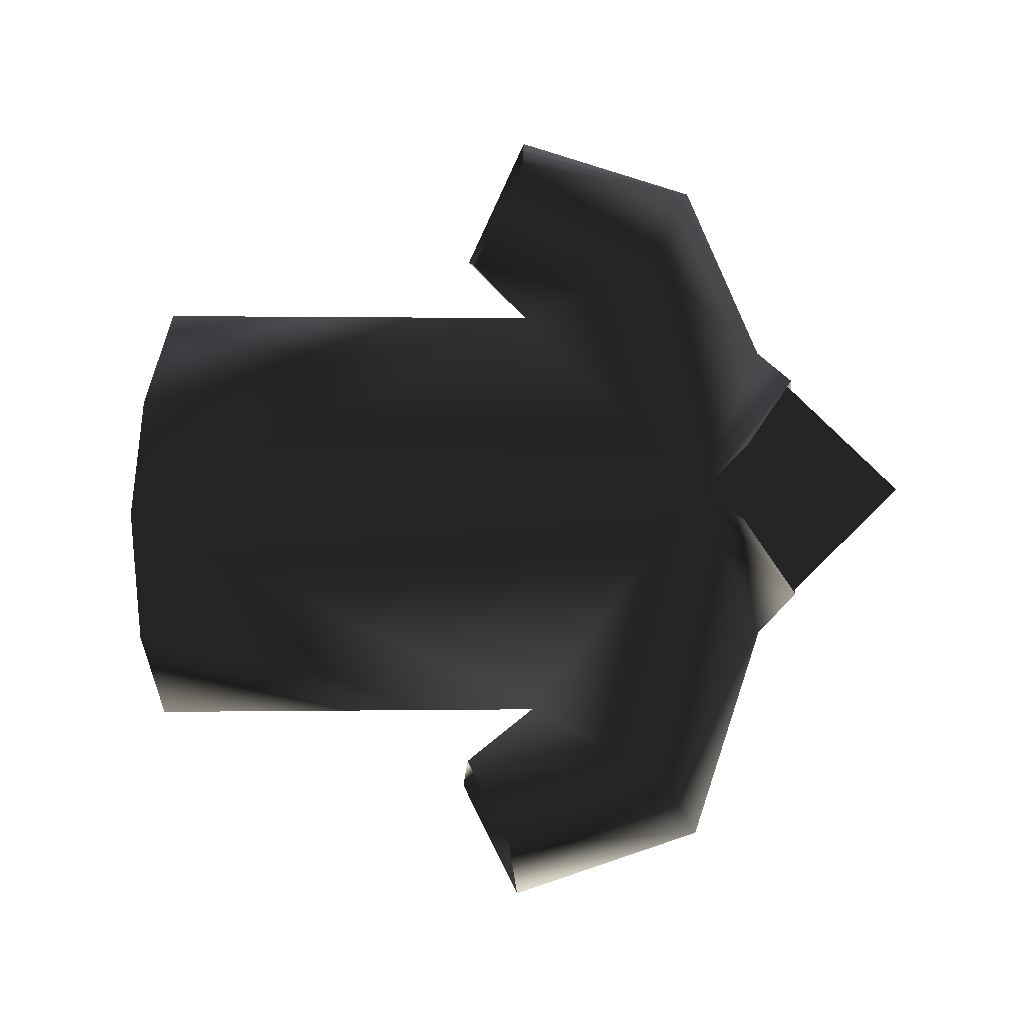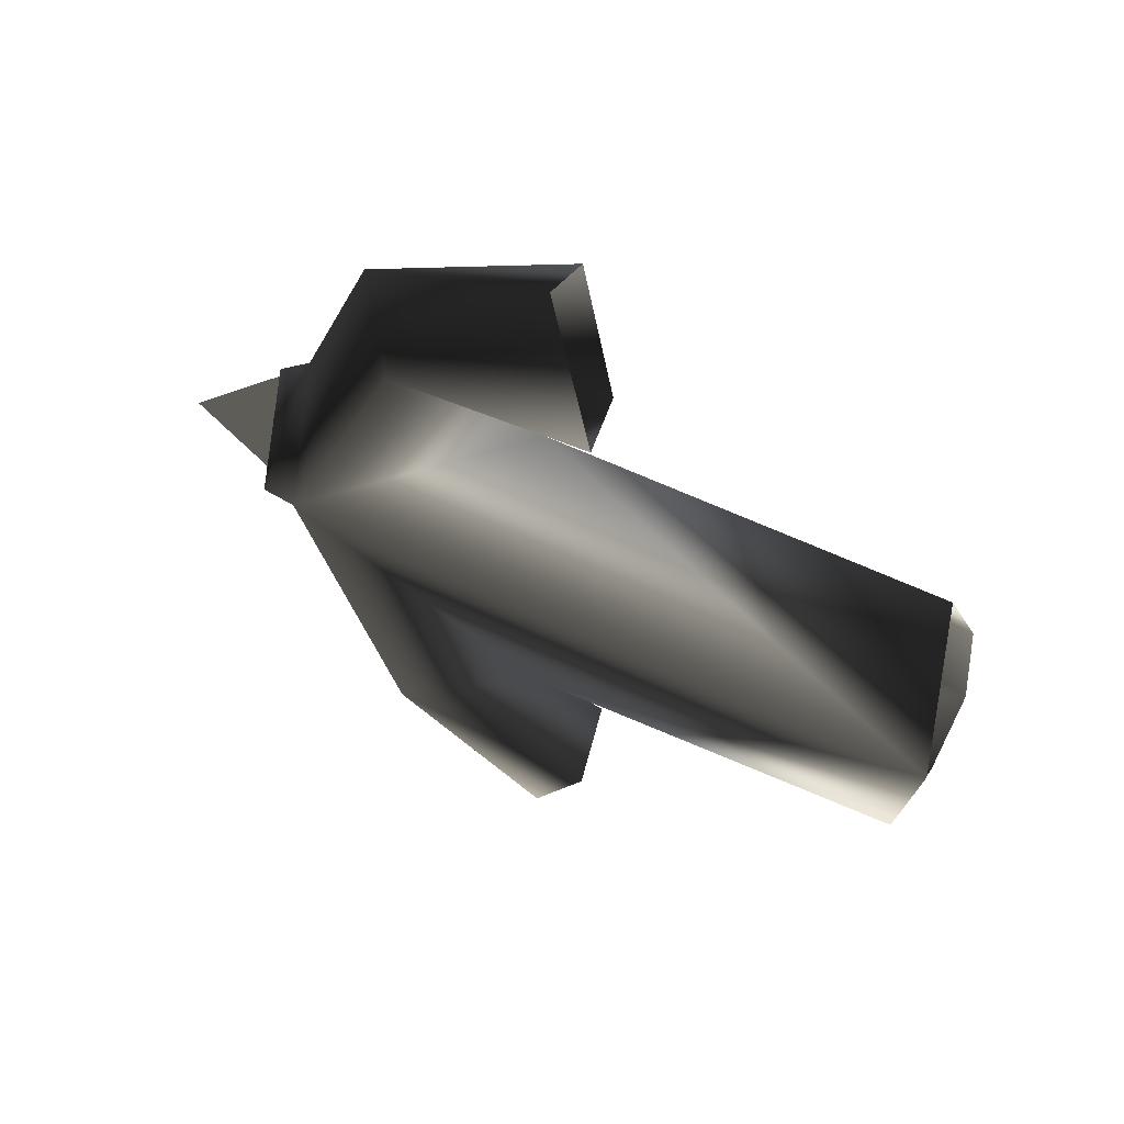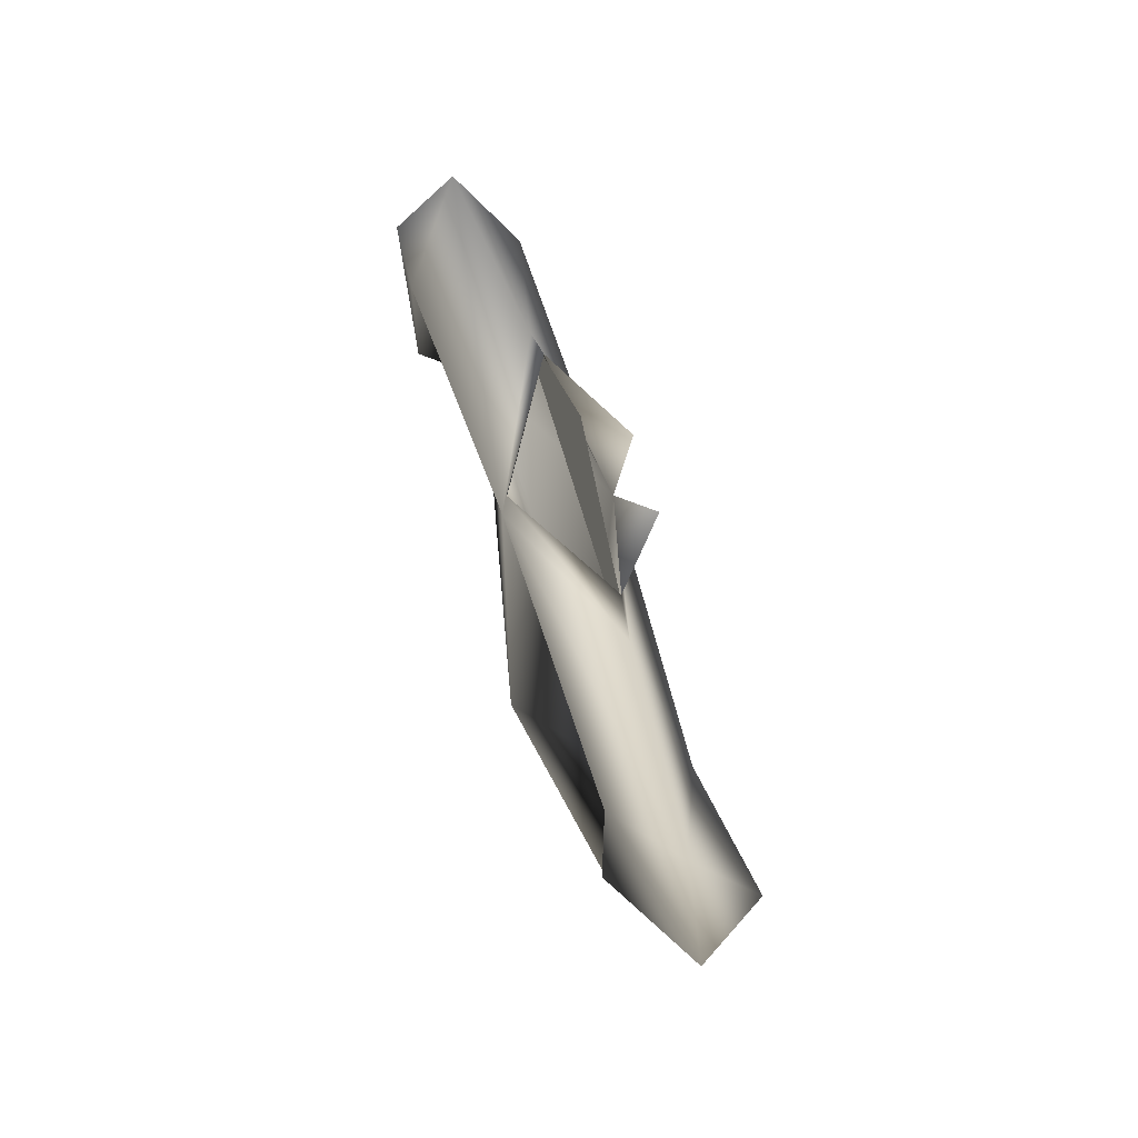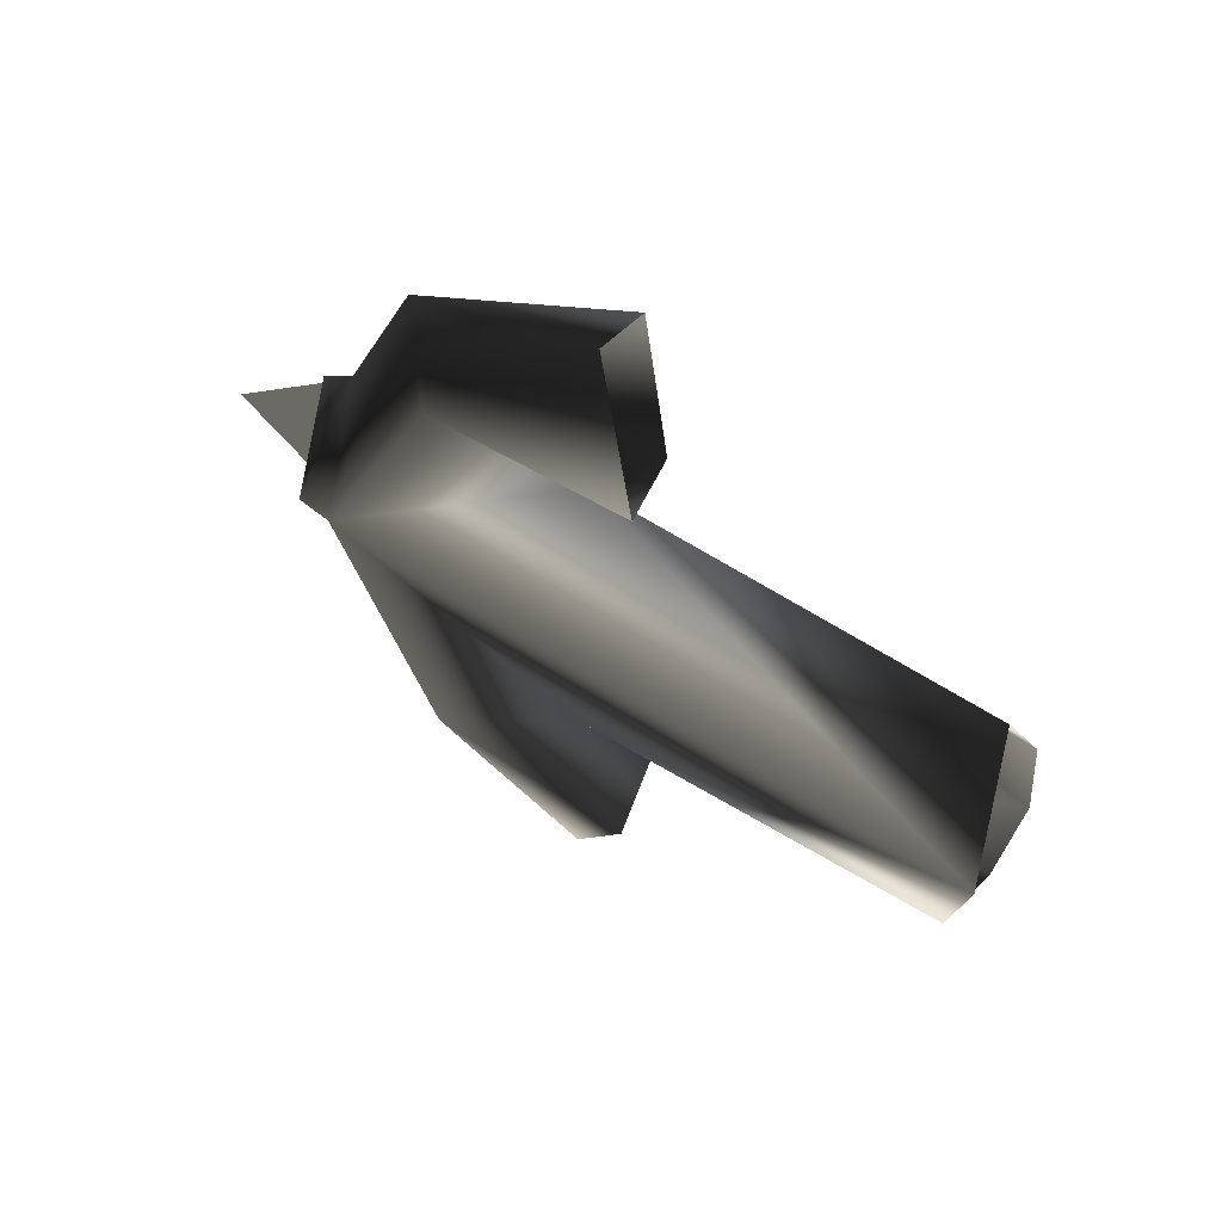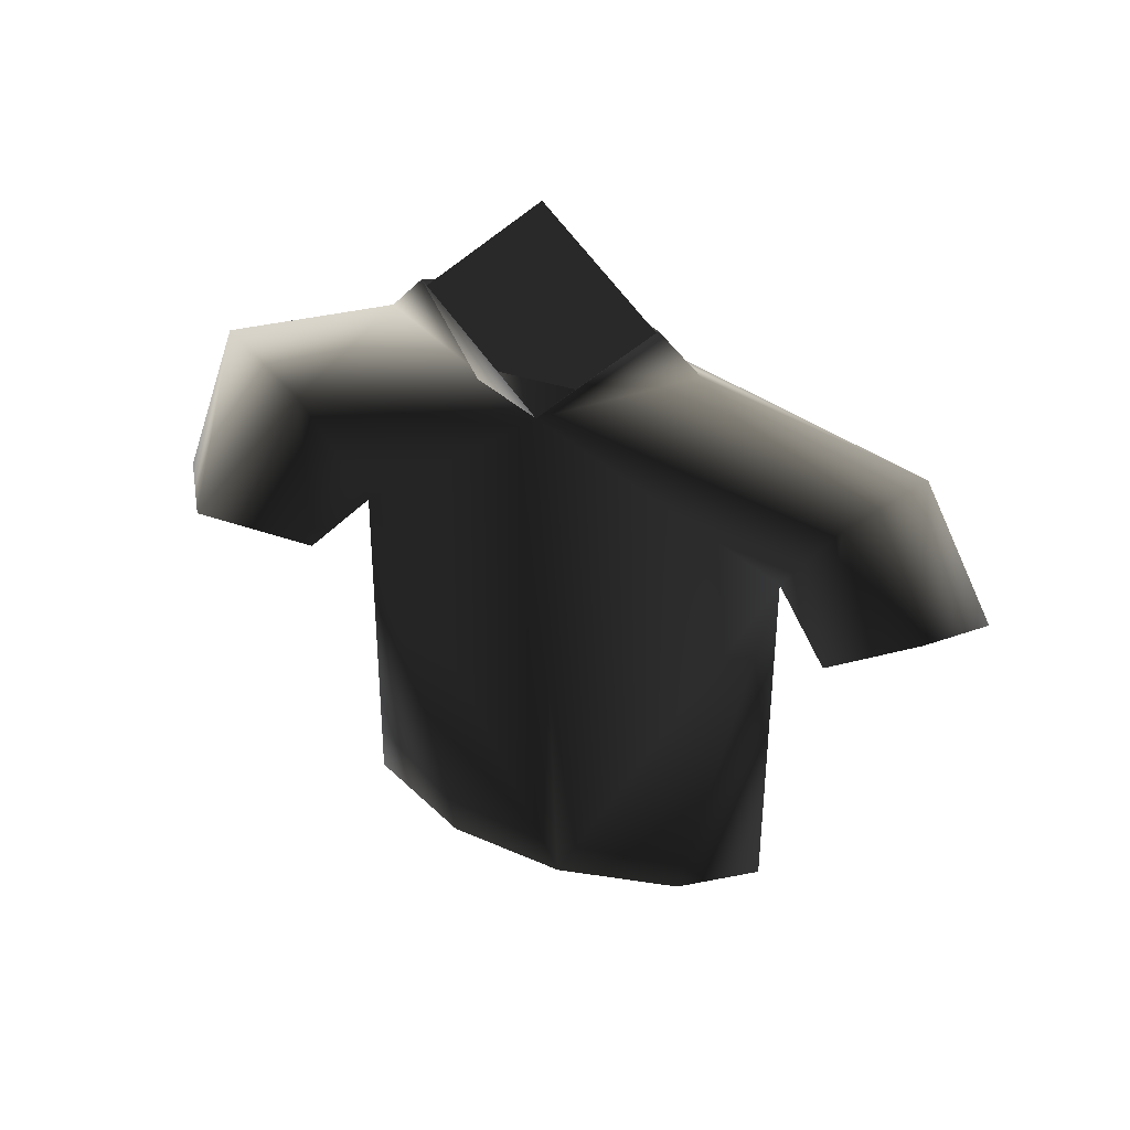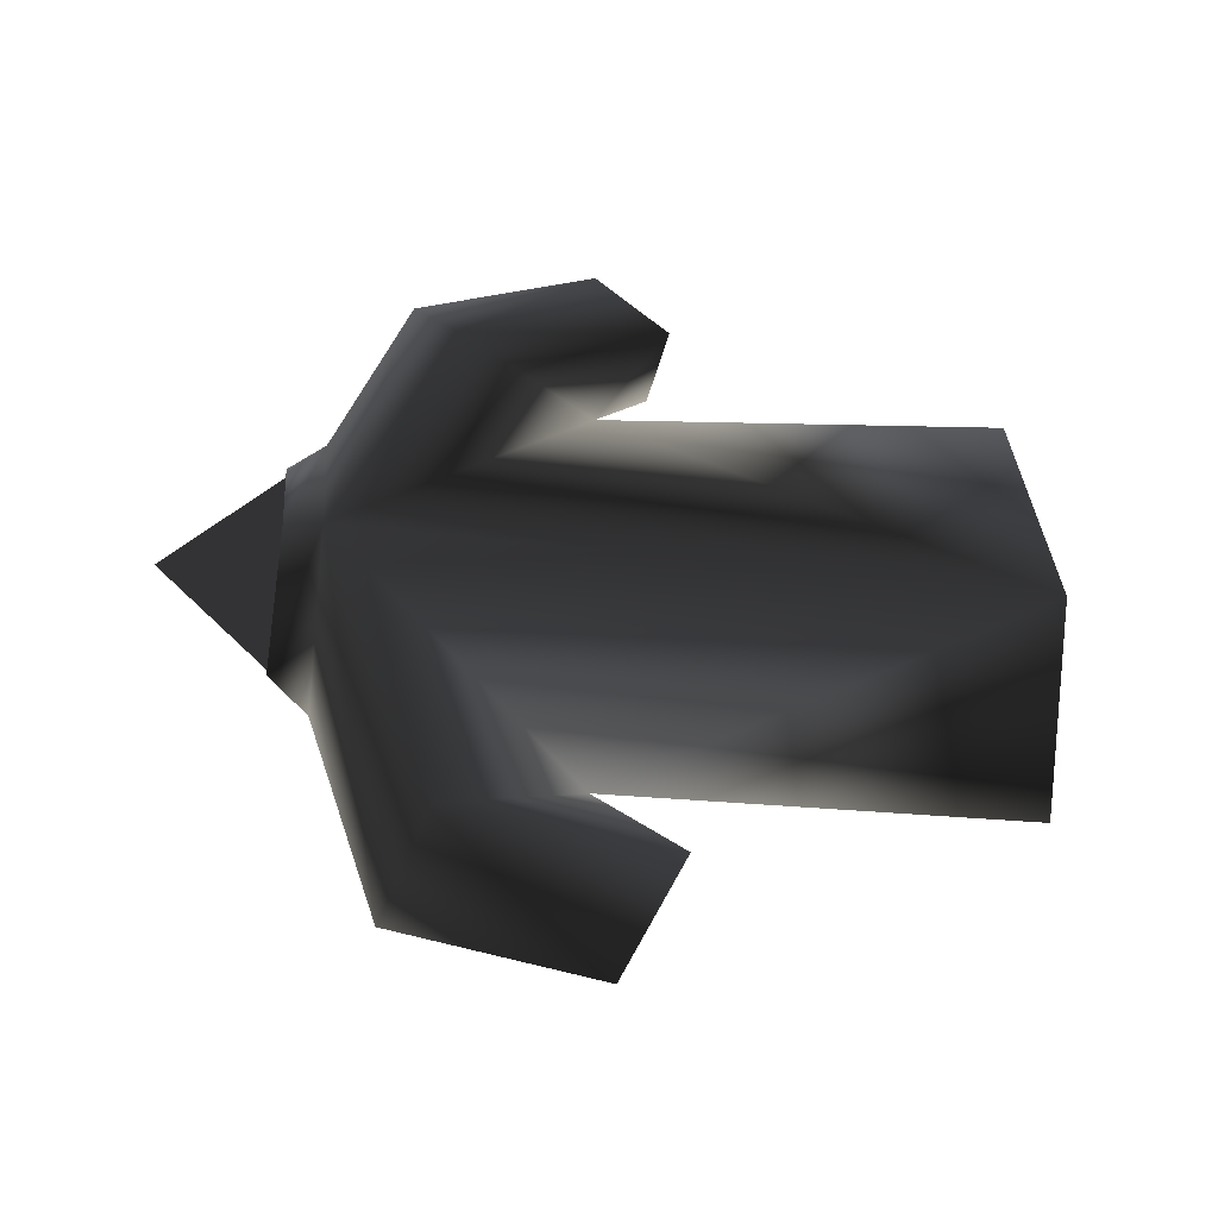
<metadata>
{"format":"obj","ext":"obj","renderer":"f3d","projection":"perspective","resolution":1024,"background":"white","views":[{"elev":-7.6,"azim":94.0,"up":"+Z"},{"elev":58.0,"azim":-64.8,"up":"+Z"},{"elev":70.1,"azim":-16.5,"up":"+Y"},{"elev":62.3,"azim":-58.3,"up":"+Z"},{"elev":40.1,"azim":111.5,"up":"+Y"},{"elev":-35.2,"azim":-96.3,"up":"+Z"}]}
</metadata>
<code>
v 0.07656 0.6921 -0.1924
v 0.07656 0.9033 0.01347
v 0.07656 0.6921 0.009969
v 0.01806 0.6172 0.2941
v 0.01387 0.3965 0.3095
v 0.07743 0.4684 0.4391
v 0.06475 0.4696 0.2272
v 0.09718 0.4106 0.2852
v 0.1109 0.6253 0.2781
v 0.1579 0.4723 0.3895
v 0.07504 0.6642 0.3729
v -0.01366 0.622 -0.2931
v 0.05762 0.6657 -0.383
v 0.002352 0.4549 -0.4556
v -0.01128 0.3894 -0.3282
v 0.04413 0.4755 -0.2395
v 0.07251 0.402 -0.3005
v 0.1089 0.6207 -0.315
v 0.05214 0.4494 -0.399
v -0.002051 0.7394 0.02012
v 0.01806 0.6172 0.2941
v 0.07504 0.6642 0.3729
v 0.06475 0.4696 0.2272
v -0.002222 0.00815 -0.01108
v 0.04684 0.03648 0.2408
v 0.07697 0.7839 0.1439
v 0.003554 0.7785 0.01829
v 0.07586 0.745 0.1776
v 0.07697 0.7843 -0.1078
v 0.04684 0.03648 -0.2416
v 0.04413 0.4755 -0.2395
v 0.07586 0.741 -0.1527
v 0.05762 0.6657 -0.383
v -0.01366 0.622 -0.2931
v 0.07586 0.745 0.1776
v 0.07504 0.6642 0.3729
v 0.1109 0.6253 0.2781
v 0.113 0.6732 0.006863
v 0.07697 0.7839 0.1439
v 0.1426 0.7284 0.05632
v 0.07586 0.741 -0.1527
v 0.1089 0.6207 -0.315
v 0.05762 0.6657 -0.383
v 0.07697 0.7843 -0.1078
v 0.1431 0.7233 -0.02869
v 0.06475 0.4696 0.2272
v 0.04684 0.03648 0.2408
v 0.09508 0.01481 0.1243
v 0.1032 0.004304 -0.01108
v 0.04413 0.4755 -0.2395
v 0.08516 0.01485 -0.1553
v 0.04684 0.03648 -0.2416
v 0.07656 0.6921 0.2241
o hangingshirtbrown.m2
g 0
f 1 2 3
f 4 5 6
f 7 5 4
f 8 5 7
f 8 7 9
f 9 10 8
f 11 10 9
f 10 11 6
f 4 6 11
f 12 13 14
f 15 12 14
f 15 16 12
f 17 16 15
f 17 18 16
f 18 17 19
f 18 19 13
f 14 13 19
f 20 21 22
f 21 20 23
f 24 23 20
f 24 25 23
f 26 27 28
f 20 22 28
f 20 28 27
f 27 29 20
f 30 24 31
f 24 20 31
f 32 20 29
f 20 32 33
f 34 20 33
f 31 20 34
f 35 36 37
f 35 37 38
f 35 38 39
f 40 39 38
f 41 42 43
f 38 42 41
f 38 41 44
f 44 45 38
f 38 37 46
f 46 47 48
f 49 46 48
f 49 38 46
f 38 49 50
f 42 38 50
f 50 51 52
f 49 51 50
f 3 2 53

</code>
